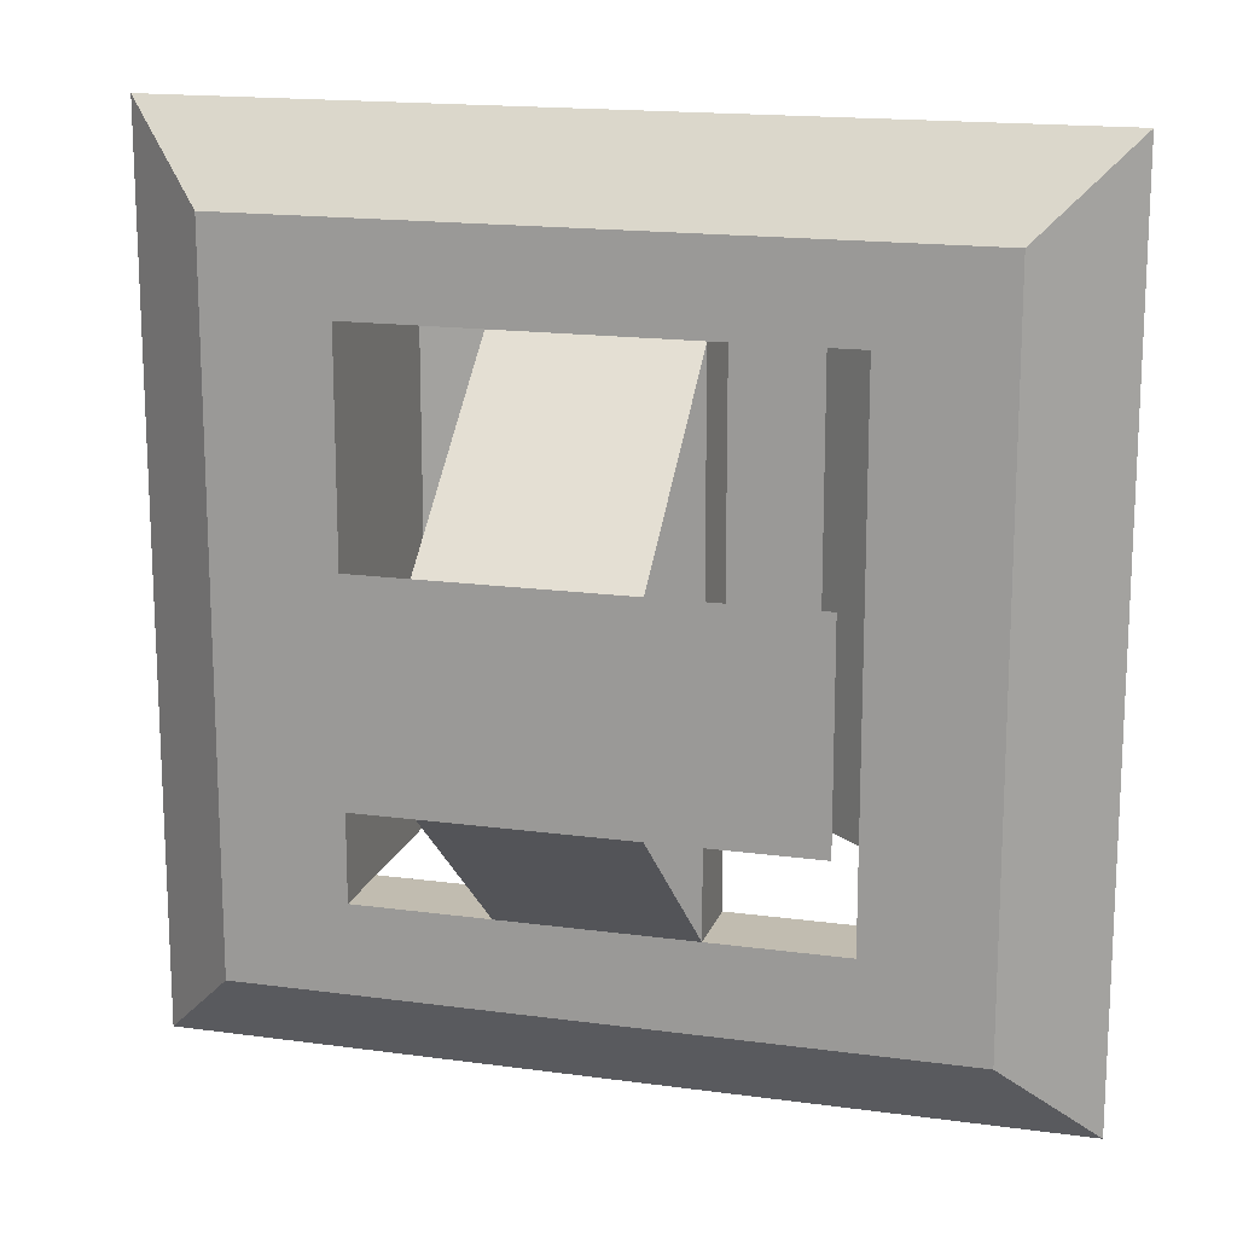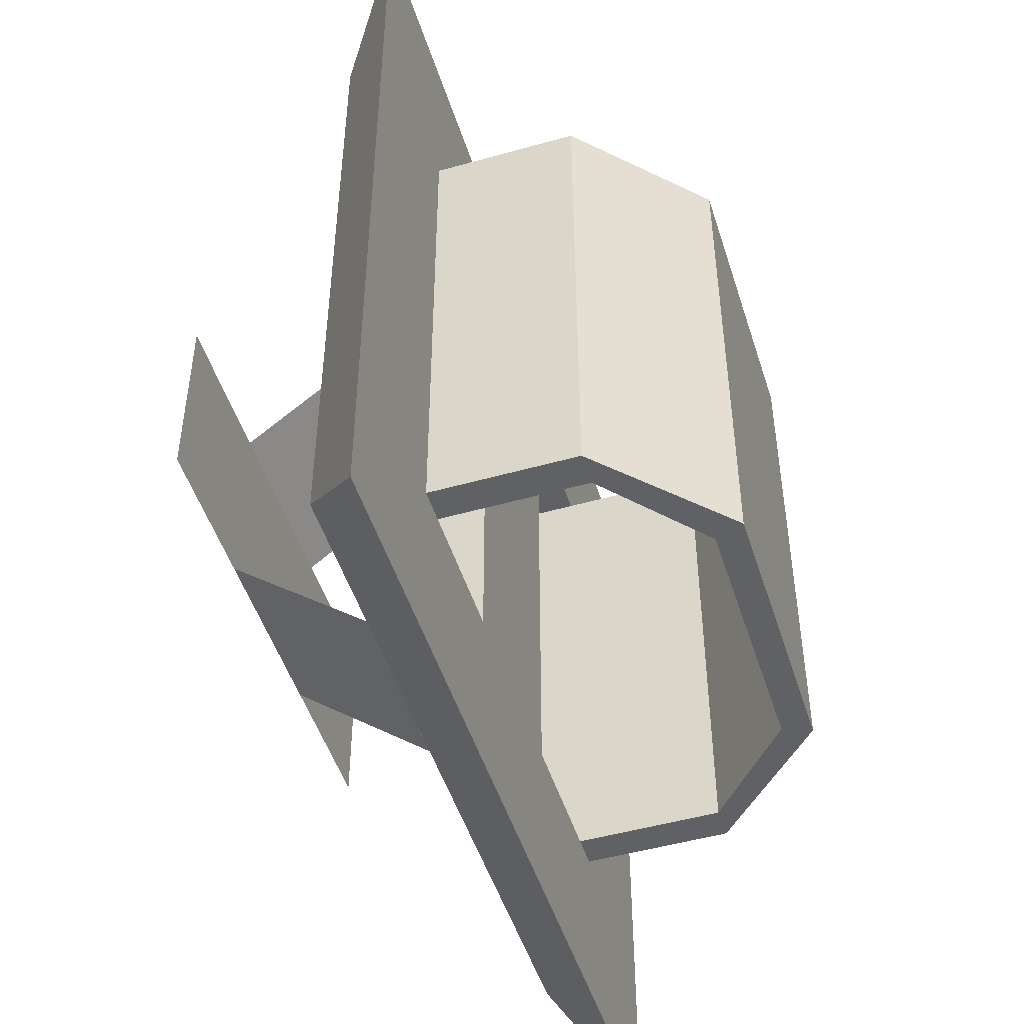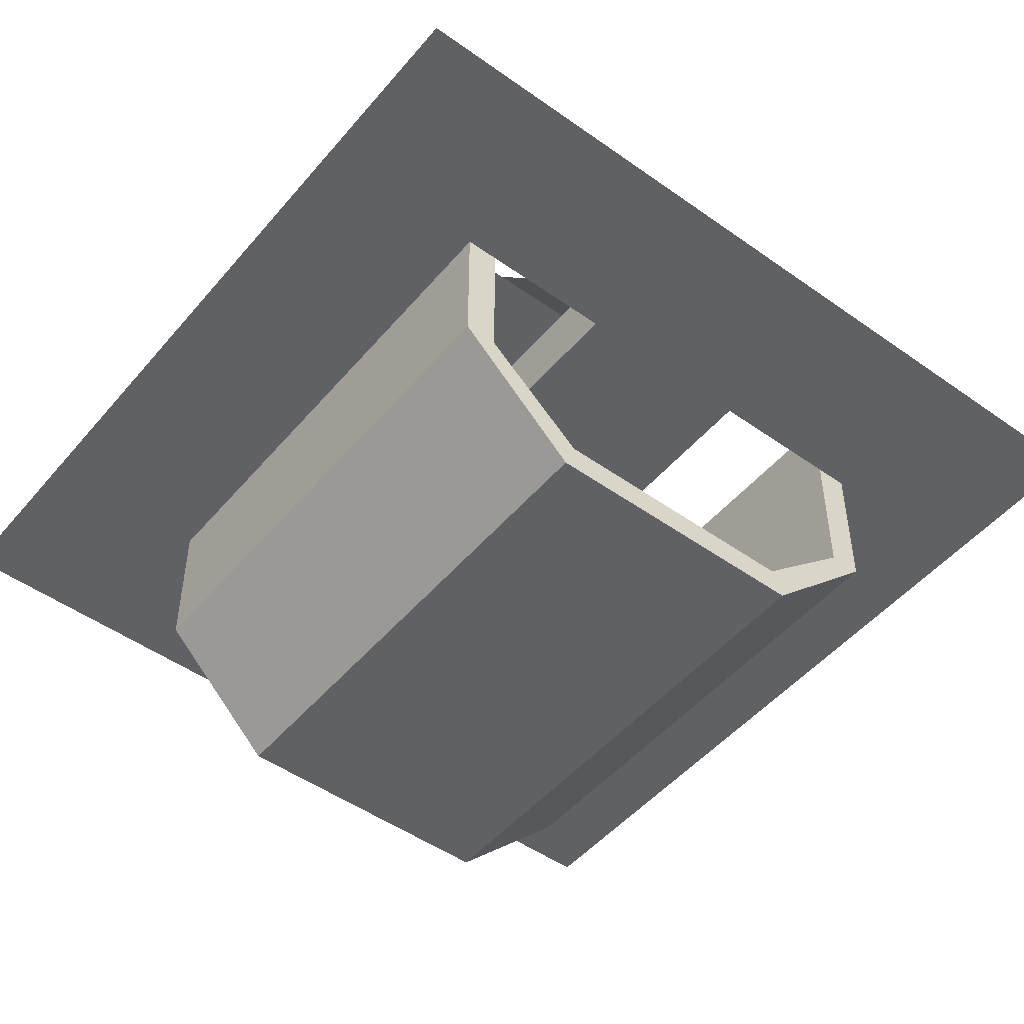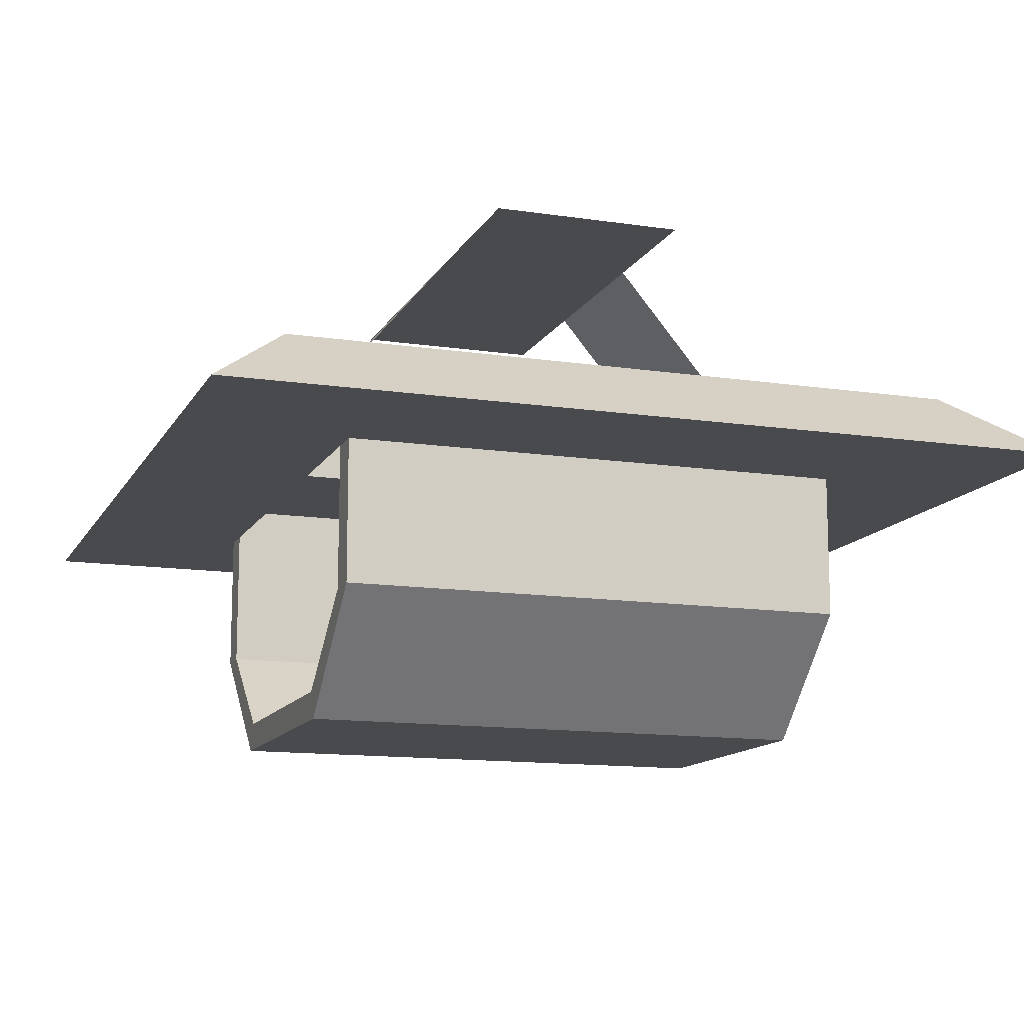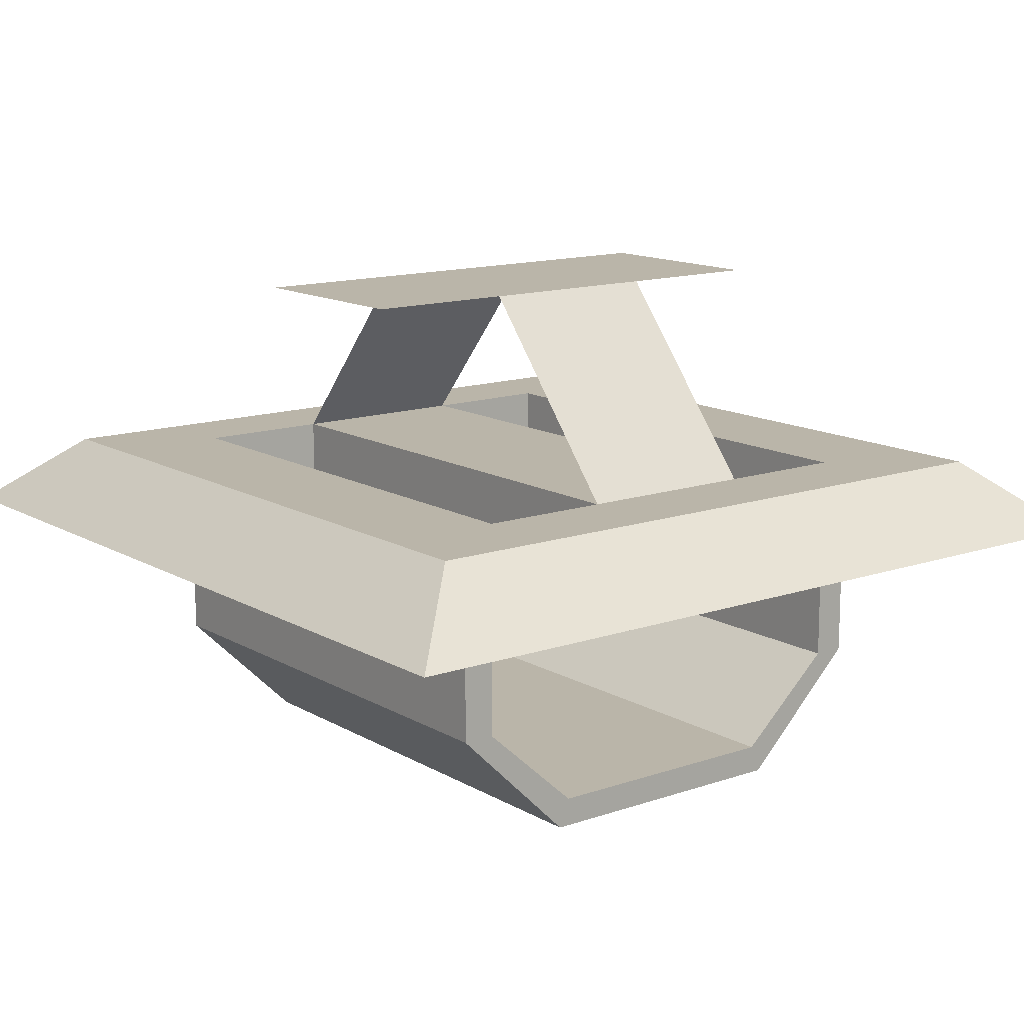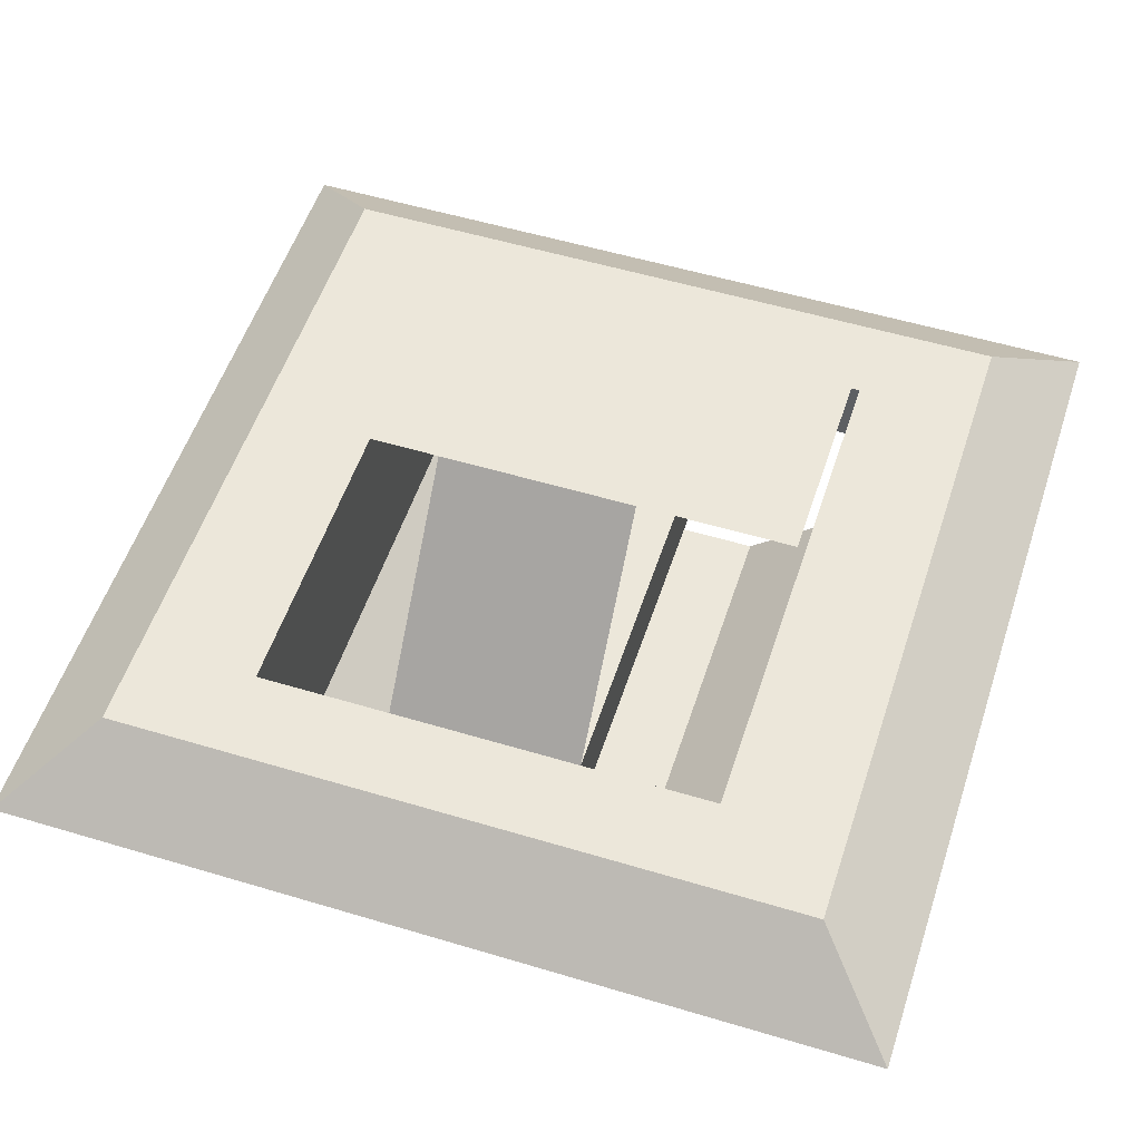
<metadata>
{"format":"obj","ext":"obj","renderer":"f3d","projection":"perspective","resolution":1024,"background":"white","views":[{"elev":16.5,"azim":-164.3,"up":"+Z"},{"elev":-49.0,"azim":-72.6,"up":"+Z"},{"elev":-49.0,"azim":141.7,"up":"+Y"},{"elev":-12.9,"azim":-109.2,"up":"+Y"},{"elev":13.5,"azim":-37.9,"up":"+Y"},{"elev":53.4,"azim":17.9,"up":"+Y"}]}
</metadata>
<code>
o Cube.017_Cube.000
v -120 -20 -120
v -120 -20 120
v 120 -20 -120
v 120 -20 120
v -120 -20 72
v 120 -20 72
v -72 -20 72
v -120 -20 -72
v 72 -20 -72
v -72 -20 -72
v 72 -20 72
v 120 -20 -72
v -72 -60 72
v 72 -60 -72
v -72 -60 -72
v 72 -60 72
v -38.76 -92.43 72
v 38.76 -92.43 -72
v -38.76 -92.43 -72
v 38.76 -92.43 72
v -63 -20 72
v -63 -20 -72
v -63 -60 72
v -63 -60 -72
v -35.76 -84.43 72
v -35.76 -84.43 -72
v 63 -20 72
v 63 -20 -72
v 63 -60 72
v 63 -60 -72
v 35.76 -84.43 72
v 35.76 -84.43 -72
v -26 -20 72
v 26 -20 -72
v -26 -20 -72
v 26 -20 72
v -96 5e-06 -96
v -96 5e-06 96
v 96 5e-06 -96
v 96 5e-06 96
v -96 7.8e-05 72
v 96 -1.9e-05 72
v -96 0.000127 -72
v 96 -1.9e-05 -72
v -63 0.000153 72
v -63 0.000275 -72
v 63 9.2e-05 72
v 63 9.2e-05 -72
v -26 0.000153 72
v 26 3.1e-05 -72
v -26 0.000153 -72
v 26 3.1e-05 72
v -26 53.09 27.49
v 26 53.09 -27.49
v -26 53.09 -27.49
v 26 53.09 27.49
v -67.33 53.09 27.49
v 67.33 53.09 -27.49
v -67.33 53.09 -27.49
v 67.33 53.09 27.49
f 10 7 5 8
f 6 11 9 12
f 4 2 5 6
f 12 8 1 3
f 9 11 16 14
f 7 10 15 13
f 14 16 20 18
f 13 15 19 17
f 22 21 23 24
f 24 23 25 26
f 28 30 29 27
f 30 32 31 29
f 26 25 31 32
f 35 34 36 33
f 40 4 3 39
f 37 1 2 38
f 43 41 45 46
f 44 48 47 42
f 40 42 41 38
f 44 39 37 43
f 52 50 51 49
f 2 4 40 38
f 1 37 39 3
f 52 49 53 56
f 51 50 54 55
f 55 54 56 53
f 54 58 60 56
f 53 57 59 55
f 19 18 20 17
f 28 27 47 48
f 21 22 46 45
f 33 49 51 35
f 34 50 52 36
f 22 35 51 46
f 48 50 34 28
f 52 47 27 36
f 33 21 45 49
f 15 10 22 24
f 19 15 24 26
f 18 32 30 14
f 14 30 28 9
f 18 19 26 32
f 16 11 27 29
f 20 16 29 31
f 17 25 23 13
f 13 23 21 7
f 20 31 25 17

</code>
